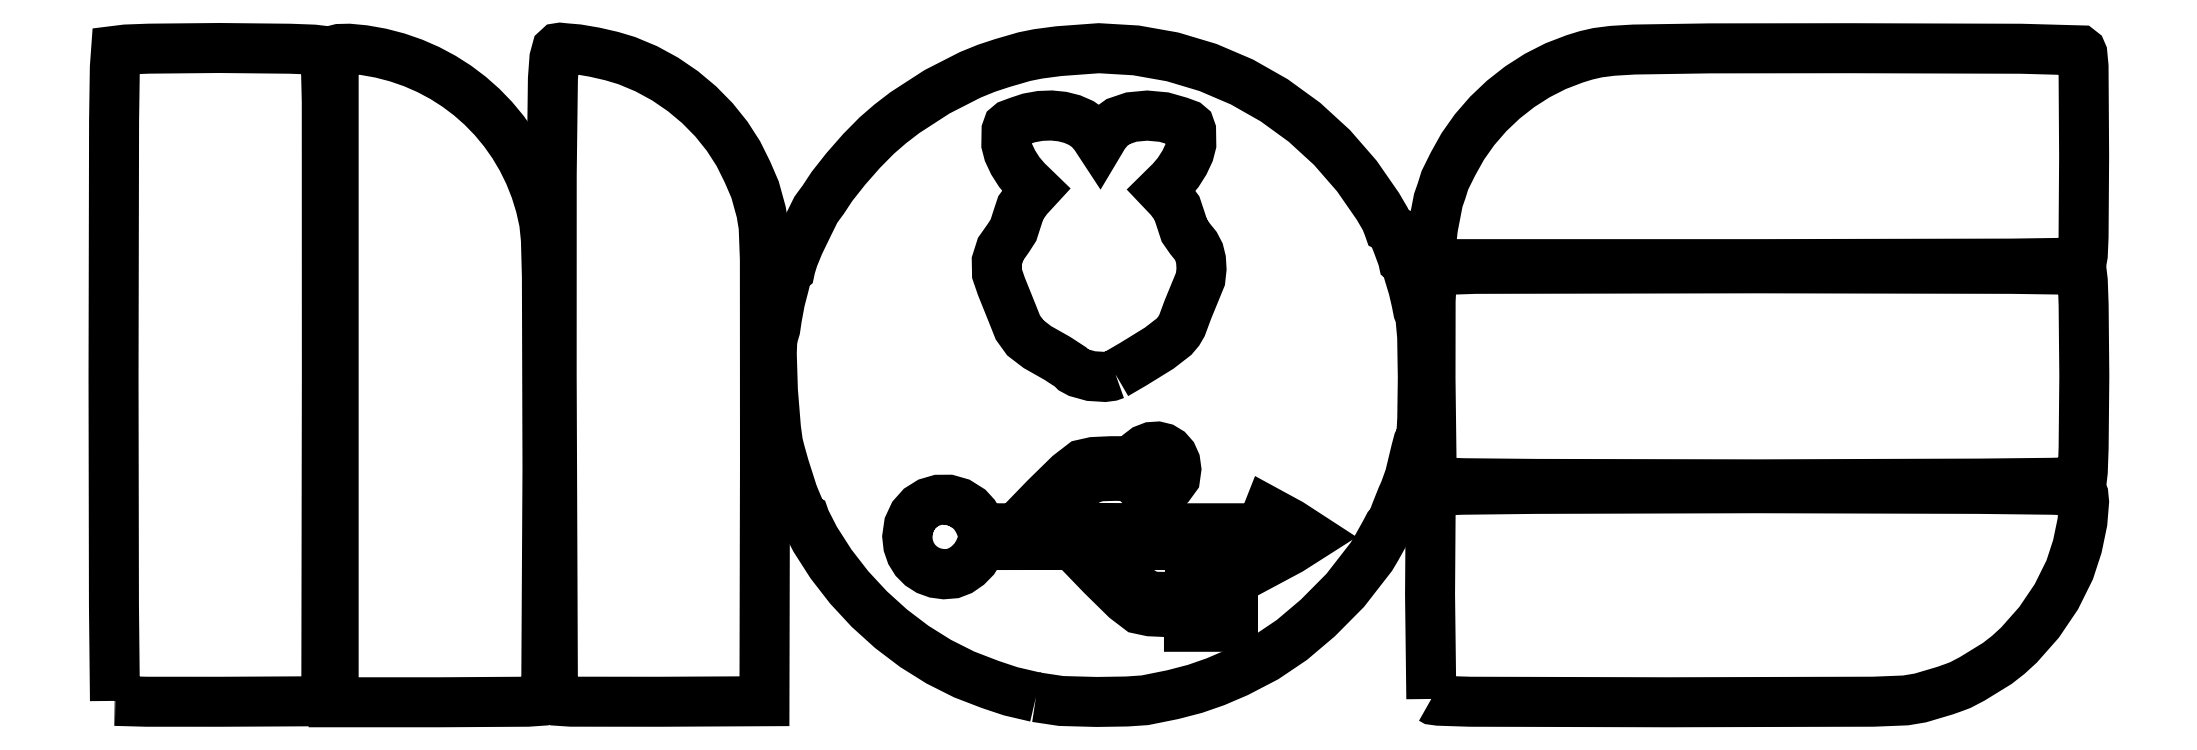
<metadata>
{"format":"dxf","ext":"dxf","renderer":"ezdxf+matplotlib","layout":"modelspace","background":"white","min_lineweight":24,"dpi":150}
</metadata>
<code>
0
SECTION
2
ENTITIES
0
LWPOLYLINE
8
Layer_1
90
20
70
1
10
0.7209
20
0.6997
30
0
10
0.2117
20
49.5
30
0
10
-8e-06
20
165.8
30
0
10
0.2708
20
295.7
30
0
10
0.6647
20
323
30
0
10
1.28
20
331.5
30
0
10
6.259
20
332.1
30
0
10
18.23
20
332.6
30
0
10
53.89
20
332.9
30
0
10
89.67
20
332.5
30
0
10
101.8
20
332.1
30
0
10
107
20
331.5
30
0
10
107.6
20
330.3
30
0
10
108
20
326.6
30
0
10
108.5
20
305.7
30
0
10
108.5
20
165.3
30
0
10
108.3
20
0.5297
30
0
10
54.85
20
0.2597
30
0
10
16.92
20
0.2697
30
0
10
0.7208
20
0.6997
30
0
0
LWPOLYLINE
8
Layer_1
90
29
70
1
10
112
20
165.8
30
0
10
112
20
331.7
30
0
10
114.9
20
332.4
30
0
10
119.8
20
332.5
30
0
10
127.4
20
331.8
30
0
10
136
20
330.3
30
0
10
144.4
20
328.1
30
0
10
152.5
20
325.3
30
0
10
160.2
20
321.9
30
0
10
167.6
20
318
30
0
10
174.7
20
313.5
30
0
10
181.3
20
308.4
30
0
10
187.6
20
302.9
30
0
10
193.3
20
297
30
0
10
198.7
20
290.5
30
0
10
203.5
20
283.7
30
0
10
207.8
20
276.5
30
0
10
211.5
20
268.9
30
0
10
214.6
20
261
30
0
10
217.2
20
252.7
30
0
10
219.1
20
244.2
30
0
10
220
20
235.5
30
0
10
220.5
20
216.5
30
0
10
220.8
20
119.2
30
0
10
220.2
20
1.69
30
0
10
218.2
20
0.7897
30
0
10
210.7
20
0.2797
30
0
10
165.8
20
-0.000315
30
0
10
112
20
-0.000315
30
0
0
LWPOLYLINE
8
Layer_1
90
31
70
1
10
223.6
20
1.68
30
0
10
222.9
20
166.4
30
0
10
223
20
268.5
30
0
10
223.6
20
317.2
30
0
10
224.3
20
327.7
30
0
10
225.5
20
332.2
30
0
10
226.3
20
332.9
30
0
10
227.3
20
333
30
0
10
229.7
20
332.8
30
0
10
236.2
20
332.2
30
0
10
244.7
20
330.8
30
0
10
253.5
20
328.8
30
0
10
261.1
20
326.5
30
0
10
271.1
20
322.3
30
0
10
280.6
20
317.1
30
0
10
289.6
20
311
30
0
10
298
20
304
30
0
10
305.5
20
296.3
30
0
10
312.2
20
288
30
0
10
317.9
20
279.2
30
0
10
322.5
20
269.9
30
0
10
326.4
20
260.8
30
0
10
329.6
20
249.4
30
0
10
330.8
20
242
30
0
10
331.4
20
225.5
30
0
10
331.5
20
120.4
30
0
10
331.2
20
0.5297
30
0
10
277.7
20
0.2597
30
0
10
232.8
20
0.2997
30
0
10
225.5
20
0.7797
30
0
10
223.6
20
1.68
30
0
0
LWPOLYLINE
8
Layer_1
90
111
70
1
10
469.3
20
2.58
30
0
10
456.5
20
5.57
30
0
10
446.1
20
9.03
30
0
10
432.8
20
14.14
30
0
10
419.9
20
20.64
30
0
10
407.4
20
28.43
30
0
10
395.6
20
37.41
30
0
10
384.5
20
47.45
30
0
10
374.3
20
58.47
30
0
10
365.1
20
70.36
30
0
10
357
20
83
30
0
10
352
20
92.75
30
0
10
351.7
20
93.54
30
0
10
351.1
20
93.87
30
0
10
350
20
95.28
30
0
10
348.8
20
98.69
30
0
10
346.5
20
104.1
30
0
10
345.6
20
106.5
30
0
10
344.1
20
111
30
0
10
341.4
20
119.6
30
0
10
339.2
20
127.5
30
0
10
338.1
20
131.8
30
0
10
337.1
20
139.2
30
0
10
335.5
20
158.6
30
0
10
334.9
20
177.4
30
0
10
335.2
20
183.9
30
0
10
335.8
20
187
30
0
10
336.7
20
190.1
30
0
10
337.6
20
195.7
30
0
10
339.2
20
204.3
30
0
10
341.3
20
212.5
30
0
10
342.5
20
217.6
30
0
10
343.6
20
219.7
30
0
10
344.3
20
220.3
30
0
10
344.5
20
221.6
30
0
10
346
20
226.3
30
0
10
348.8
20
233.2
30
0
10
353.7
20
243.3
30
0
10
357.3
20
250.6
30
0
10
358.2
20
251.7
30
0
10
361.1
20
255.7
30
0
10
365.6
20
262.5
30
0
10
372.6
20
271.4
30
0
10
380.7
20
280.6
30
0
10
388.3
20
288.3
30
0
10
395.2
20
294.3
30
0
10
402.7
20
300.1
30
0
10
419
20
310.6
30
0
10
436
20
319.3
30
0
10
444.3
20
322.6
30
0
10
452.3
20
325.3
30
0
10
463.5
20
328.5
30
0
10
470.4
20
329.9
30
0
10
480.9
20
331.3
30
0
10
501.4
20
332.8
30
0
10
520.3
20
331.7
30
0
10
538.9
20
328.4
30
0
10
556.9
20
323
30
0
10
574.2
20
315.6
30
0
10
590.6
20
306.3
30
0
10
605.9
20
295.1
30
0
10
620
20
282.3
30
0
10
632.6
20
267.7
30
0
10
643.3
20
252.4
30
0
10
647.1
20
245.9
30
0
10
648.5
20
242.3
30
0
10
648.8
20
241.4
30
0
10
649.6
20
241.1
30
0
10
650.4
20
240.7
30
0
10
650.7
20
239.7
30
0
10
653.3
20
233.1
30
0
10
656
20
225.9
30
0
10
656.3
20
224.5
30
0
10
656.9
20
224
30
0
10
657.9
20
222.2
30
0
10
659.1
20
217.9
30
0
10
661.3
20
210.7
30
0
10
662.9
20
203.7
30
0
10
663.8
20
199.1
30
0
10
664.9
20
196.4
30
0
10
665.9
20
186
30
0
10
666.2
20
165.1
30
0
10
665.9
20
144.5
30
0
10
665.5
20
137.5
30
0
10
665
20
134.6
30
0
10
663.9
20
132.4
30
0
10
662.7
20
128
30
0
10
659.5
20
114.7
30
0
10
657
20
107.7
30
0
10
655.4
20
104.2
30
0
10
652.7
20
97.37
30
0
10
650.7
20
92.04
30
0
10
650.4
20
91.07
30
0
10
649.8
20
90.67
30
0
10
648.7
20
89.44
30
0
10
647.1
20
86.5
30
0
10
642.6
20
78.45
30
0
10
640
20
74.03
30
0
10
626.7
20
56.94
30
0
10
612.8
20
42.9
30
0
10
599.5
20
31.7
30
0
10
586.2
20
22.68
30
0
10
571.7
20
15.18
30
0
10
560.6
20
10.43
30
0
10
550.3
20
6.84
30
0
10
539
20
3.88
30
0
10
524.8
20
1.02
30
0
10
515.6
20
0.3997
30
0
10
500.3
20
0.1597
30
0
10
482.2
20
0.6497
30
0
10
469.3
20
2.58
30
0
0
LWPOLYLINE
8
Layer_1
90
94
70
1
10
569.6
20
50.13
30
0
10
569.6
20
61.87
30
0
10
558.5
20
61.87
30
0
10
547.3
20
61.87
30
0
10
547
20
57.87
30
0
10
546.7
20
53.87
30
0
10
537.4
20
53.56
30
0
10
529.8
20
53.7
30
0
10
525
20
54.63
30
0
10
519.4
20
59.12
30
0
10
510.4
20
68
30
0
10
499
20
80
30
0
10
542.8
20
80
30
0
10
586.7
20
80
30
0
10
586.7
20
75.73
30
0
10
587.3
20
71.47
30
0
10
598.7
20
77.54
30
0
10
609.1
20
84.17
30
0
10
598.7
20
90.91
30
0
10
587.4
20
97.07
30
0
10
586.9
20
95.81
30
0
10
586.7
20
92.8
30
0
10
586.7
20
88.53
30
0
10
529
20
88.53
30
0
10
487.1
20
88.8
30
0
10
471.6
20
89.52
30
0
10
483.4
20
102.2
30
0
10
490.9
20
109.6
30
0
10
496.2
20
113.5
30
0
10
501.6
20
115
30
0
10
509.7
20
115.2
30
0
10
514.3
20
115.1
30
0
10
517.1
20
114.7
30
0
10
519
20
113.6
30
0
10
521.1
20
111.5
30
0
10
524.8
20
108.4
30
0
10
529.6
20
107.7
30
0
10
534.2
20
108.3
30
0
10
537.7
20
110.8
30
0
10
540.2
20
114.3
30
0
10
540.8
20
118.6
30
0
10
540.3
20
122.3
30
0
10
538.9
20
125.4
30
0
10
536.8
20
127.8
30
0
10
534.2
20
129.4
30
0
10
531.2
20
130.1
30
0
10
528.1
20
129.9
30
0
10
524.9
20
128.7
30
0
10
521.9
20
126.4
30
0
10
518.2
20
122.7
30
0
10
507.6
20
122.7
30
0
10
498.6
20
122.3
30
0
10
493
20
121
30
0
10
486.2
20
115.7
30
0
10
474.1
20
103.9
30
0
10
459.2
20
88.5
30
0
10
450.4
20
88.52
30
0
10
441.6
20
88.53
30
0
10
440.2
20
92.05
30
0
10
438.1
20
95.35
30
0
10
435.4
20
98.36
30
0
10
430.3
20
101.5
30
0
10
425
20
103.1
30
0
10
419.8
20
103
30
0
10
414.8
20
101.6
30
0
10
410.5
20
98.87
30
0
10
407
20
94.99
30
0
10
404.7
20
90.08
30
0
10
403.9
20
84.27
30
0
10
404.4
20
79.81
30
0
10
405.8
20
75.79
30
0
10
408
20
72.28
30
0
10
410.8
20
69.38
30
0
10
414.3
20
67.16
30
0
10
418.3
20
65.73
30
0
10
422.6
20
65.15
30
0
10
427.2
20
65.52
30
0
10
430.9
20
66.95
30
0
10
434.7
20
69.58
30
0
10
438
20
72.93
30
0
10
440.2
20
76.52
30
0
10
441.6
20
80
30
0
10
464.8
20
80.02
30
0
10
488
20
80.03
30
0
10
502.9
20
64.56
30
0
10
515
20
52.66
30
0
10
521.8
20
47.48
30
0
10
527.5
20
46.27
30
0
10
536.5
20
45.87
30
0
10
547.2
20
45.87
30
0
10
547.2
20
42.13
30
0
10
547.2
20
38.4
30
0
10
558.4
20
38.4
30
0
10
569.6
20
38.4
30
0
0
LWPOLYLINE
8
Layer_1
90
75
70
0
10
509.9
20
166.8
30
0
10
518.9
20
172.1
30
0
10
532.1
20
180.2
30
0
10
539.6
20
186
30
0
10
541.9
20
188.7
30
0
10
543.7
20
191.7
30
0
10
546.6
20
199.6
30
0
10
551.3
20
211.2
30
0
10
553
20
215.4
30
0
10
553.6
20
220.5
30
0
10
553.3
20
225.1
30
0
10
552.4
20
229
30
0
10
550.6
20
232.3
30
0
10
547.8
20
235.7
30
0
10
544.8
20
240
30
0
10
543
20
245.6
30
0
10
541.1
20
251.4
30
0
10
537.5
20
256.2
30
0
10
533.3
20
260.6
30
0
10
538.2
20
265.4
30
0
10
541.7
20
269.6
30
0
10
544.9
20
274.6
30
0
10
547.3
20
279.7
30
0
10
548.4
20
283.9
30
0
10
548.3
20
291
30
0
10
547.6
20
293
30
0
10
546.4
20
294
30
0
10
542.4
20
295.5
30
0
10
534.4
20
297.7
30
0
10
525.9
20
298.5
30
0
10
517.9
20
297.8
30
0
10
511.2
20
295.5
30
0
10
507.2
20
292.6
30
0
10
504.2
20
288.9
30
0
10
501.7
20
284.8
30
0
10
499.1
20
288.7
30
0
10
496.2
20
292
30
0
10
492.4
20
294.7
30
0
10
487.8
20
296.7
30
0
10
482.7
20
298
30
0
10
477.2
20
298.6
30
0
10
471.5
20
298.3
30
0
10
465.8
20
297.3
30
0
10
460.3
20
295.5
30
0
10
456.3
20
294
30
0
10
455.1
20
293
30
0
10
454.4
20
291
30
0
10
454.3
20
283.9
30
0
10
455.4
20
279.7
30
0
10
457.7
20
274.7
30
0
10
460.9
20
269.7
30
0
10
464.4
20
265.6
30
0
10
469.2
20
260.9
30
0
10
465.1
20
256.5
30
0
10
461.6
20
251.6
30
0
10
459.7
20
245.7
30
0
10
457.9
20
240.2
30
0
10
455.4
20
236.3
30
0
10
451.4
20
230.6
30
0
10
449.4
20
224.5
30
0
10
449.5
20
218.1
30
0
10
451.7
20
211.6
30
0
10
457.3
20
198
30
0
10
460.1
20
190.7
30
0
10
463.9
20
185.4
30
0
10
470.1
20
180.7
30
0
10
480.2
20
175
30
0
10
487
20
170.6
30
0
10
488.5
20
169.1
30
0
10
490.9
20
167.8
30
0
10
497.4
20
166
30
0
10
504.4
20
165.5
30
0
10
507.4
20
165.9
30
0
10
509.9
20
166.8
30
0
10
509.9
20
166.8
30
0
0
LWPOLYLINE
8
Layer_1
90
1
70
1
10
455.5
20
213.6
30
0
0
LWPOLYLINE
8
Layer_1
90
33
70
1
10
670.5
20
1.69
30
0
10
669.9
20
54.81
30
0
10
670.1
20
95.27
30
0
10
670.5
20
104.3
30
0
10
671.1
20
107.5
30
0
10
685.8
20
108.1
30
0
10
723.3
20
108.6
30
0
10
836.3
20
108.9
30
0
10
949.3
20
108.6
30
0
10
986.7
20
108.1
30
0
10
1001
20
107.5
30
0
10
1002
20
105.5
30
0
10
1003
20
101.9
30
0
10
1002
20
91.68
30
0
10
999.2
20
79.32
30
0
10
995.3
20
67.37
30
0
10
988.5
20
53.68
30
0
10
979.8
20
40.7
30
0
10
969.6
20
29.16
30
0
10
964.1
20
24.15
30
0
10
958.5
20
19.78
30
0
10
945.6
20
11.87
30
0
10
939.6
20
8.73
30
0
10
936.3
20
7.47
30
0
10
931.9
20
5.92
30
0
10
919.3
20
2.19
30
0
10
911.8
20
0.9397
30
0
10
895.4
20
0.2897
30
0
10
790.6
20
-0.000315
30
0
10
690.3
20
0.2697
30
0
10
674.3
20
0.7797
30
0
10
671.4
20
1.18
30
0
10
670.5
20
1.69
30
0
0
LWPOLYLINE
8
Layer_1
90
26
70
0
10
672
20
112
30
0
10
671.2
20
114.3
30
0
10
670.6
20
122
30
0
10
670.1
20
164.8
30
0
10
670.2
20
204.3
30
0
10
670.9
20
218.7
30
0
10
671.7
20
219.4
30
0
10
674.4
20
219.9
30
0
10
693
20
220.5
30
0
10
836.1
20
220.8
30
0
10
965.7
20
220.5
30
0
10
992.9
20
220.1
30
0
10
1001
20
219.5
30
0
10
1002
20
214.5
30
0
10
1002
20
202.2
30
0
10
1003
20
165.9
30
0
10
1002
20
129.5
30
0
10
1002
20
117.3
30
0
10
1001
20
112.2
30
0
10
986.9
20
111.7
30
0
10
949.6
20
111.3
30
0
10
837
20
110.9
30
0
10
724.3
20
111.1
30
0
10
686.8
20
111.5
30
0
10
672
20
112
30
0
10
672
20
112
30
0
0
LWPOLYLINE
8
Layer_1
90
35
70
1
10
670.7
20
225.6
30
0
10
670.2
20
227.5
30
0
10
670.1
20
230.5
30
0
10
671.3
20
241.3
30
0
10
674
20
255.4
30
0
10
675.7
20
260.2
30
0
10
677.4
20
265.6
30
0
10
681.5
20
273.9
30
0
10
686.5
20
282.9
30
0
10
692.6
20
291.4
30
0
10
699.5
20
299.3
30
0
10
707.2
20
306.6
30
0
10
715.5
20
313.2
30
0
10
724.4
20
318.9
30
0
10
733.8
20
323.7
30
0
10
743.5
20
327.4
30
0
10
749.3
20
329.2
30
0
10
755.1
20
330.5
30
0
10
762.7
20
331.5
30
0
10
773.6
20
332.1
30
0
10
812
20
332.7
30
0
10
883.5
20
332.8
30
0
10
970.5
20
332.5
30
0
10
1001
20
331.7
30
0
10
1001
20
331.2
30
0
10
1002
20
330
30
0
10
1002
20
323.5
30
0
10
1003
20
278
30
0
10
1002
20
236.7
30
0
10
1002
20
227.5
30
0
10
1001
20
224.2
30
0
10
992.9
20
223.6
30
0
10
965.7
20
223.2
30
0
10
836
20
222.9
30
0
10
672
20
222.9
30
0
0
ENDSEC
0
EOF

</code>
